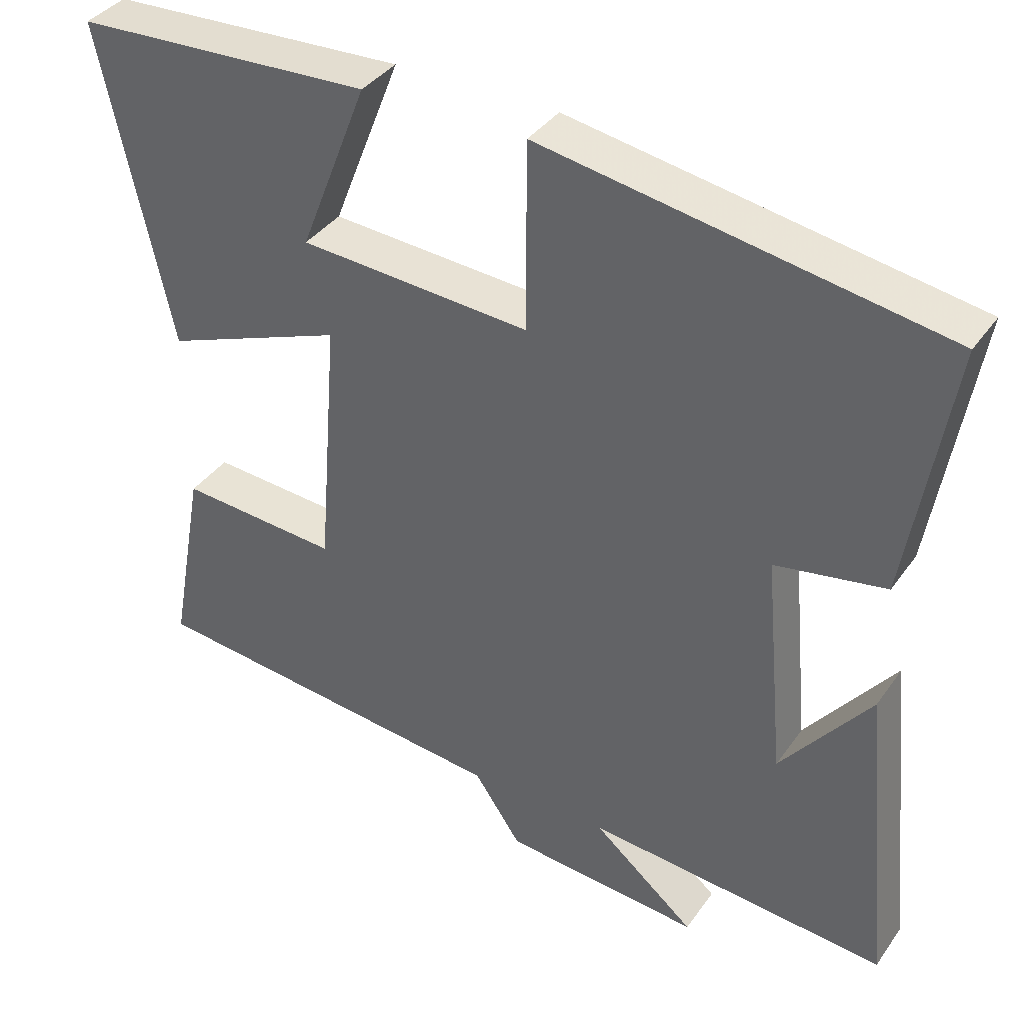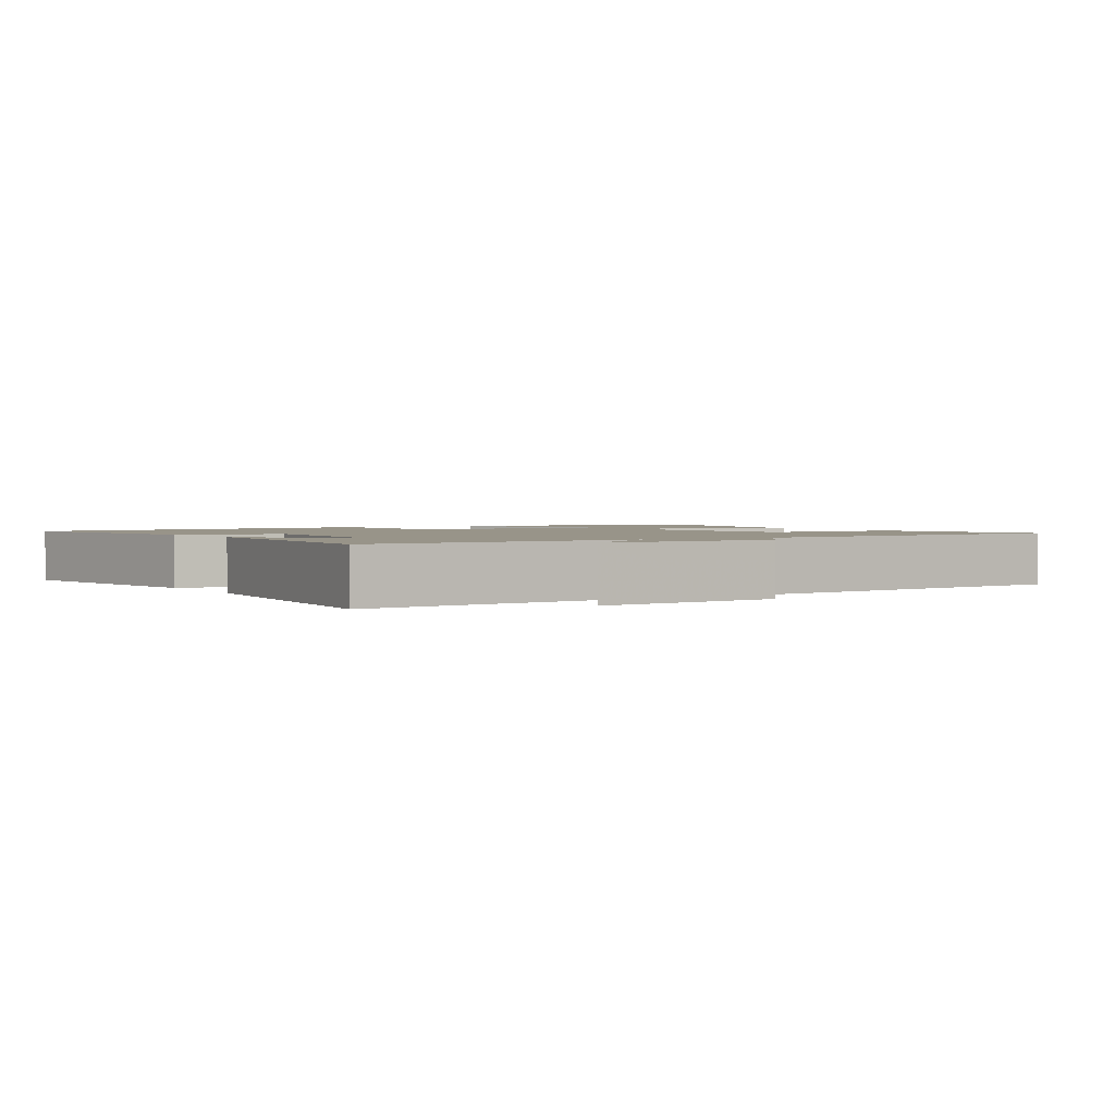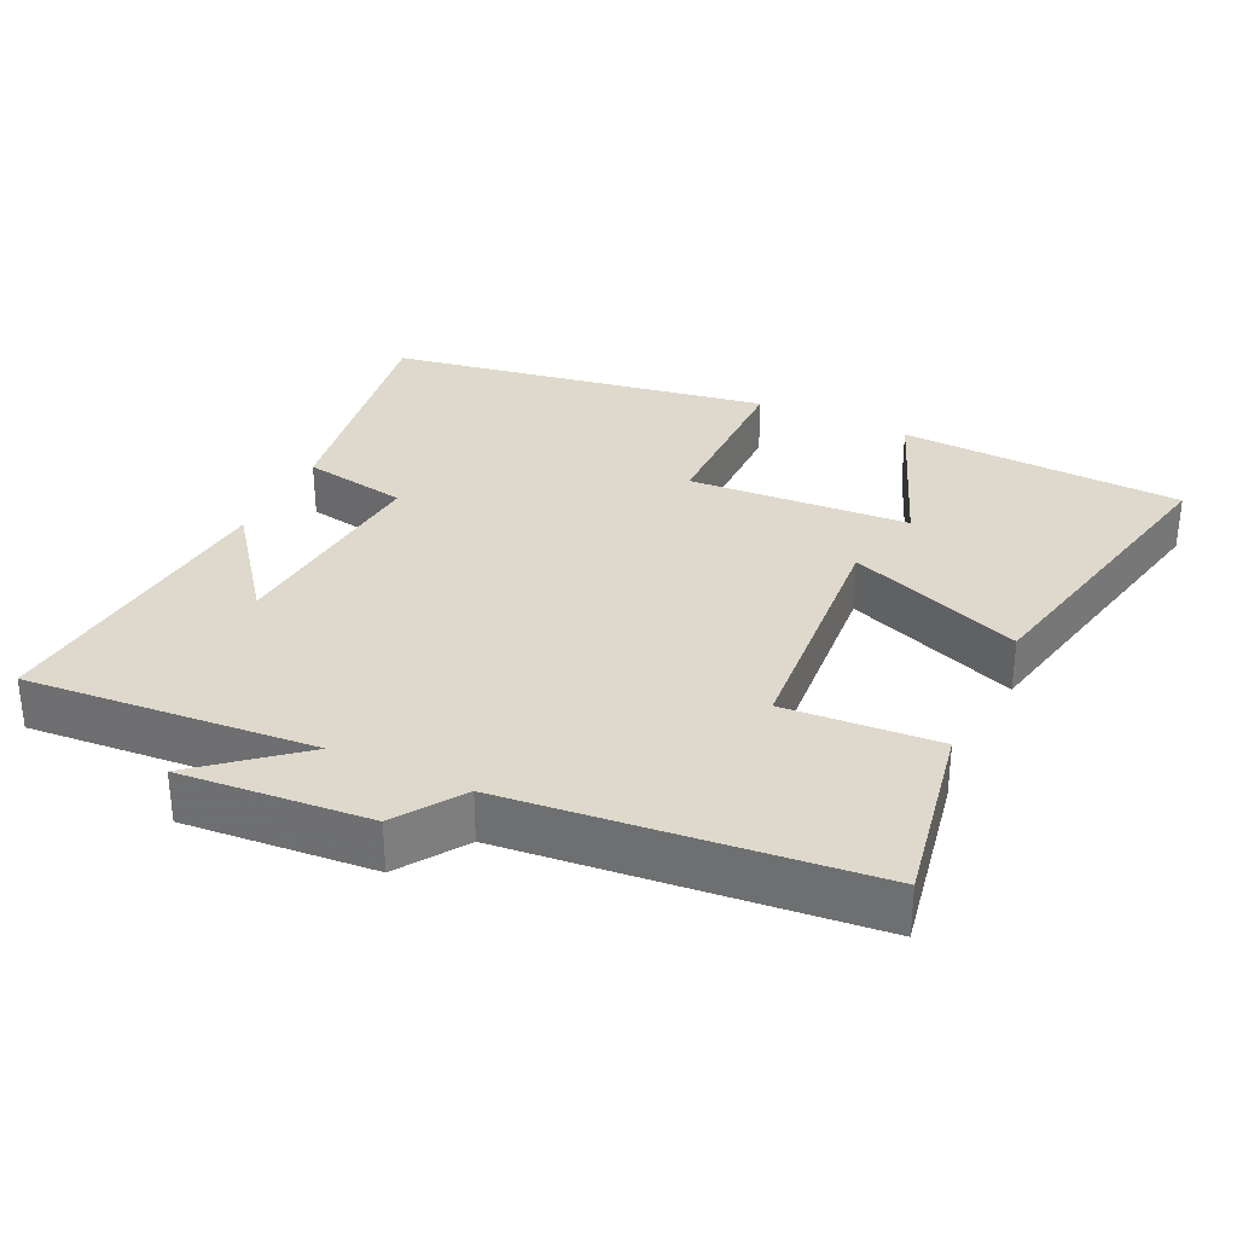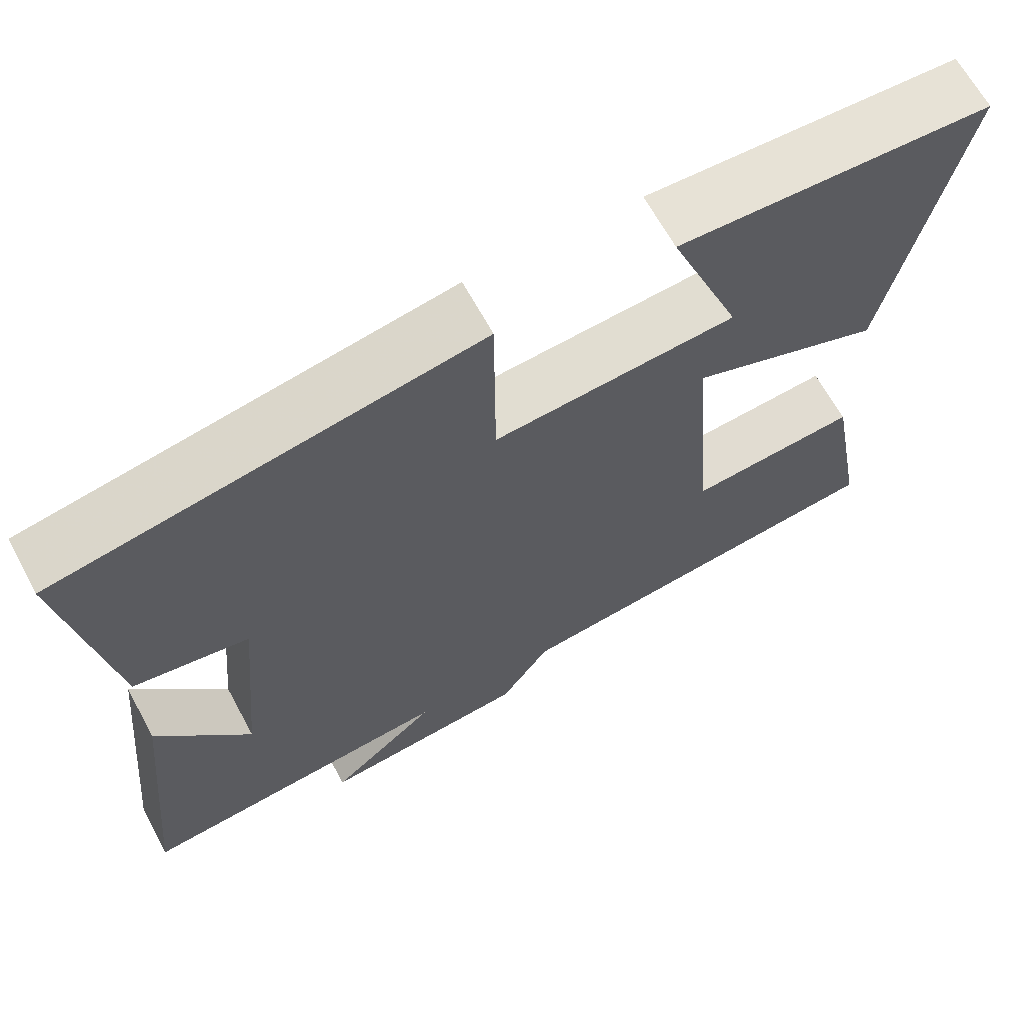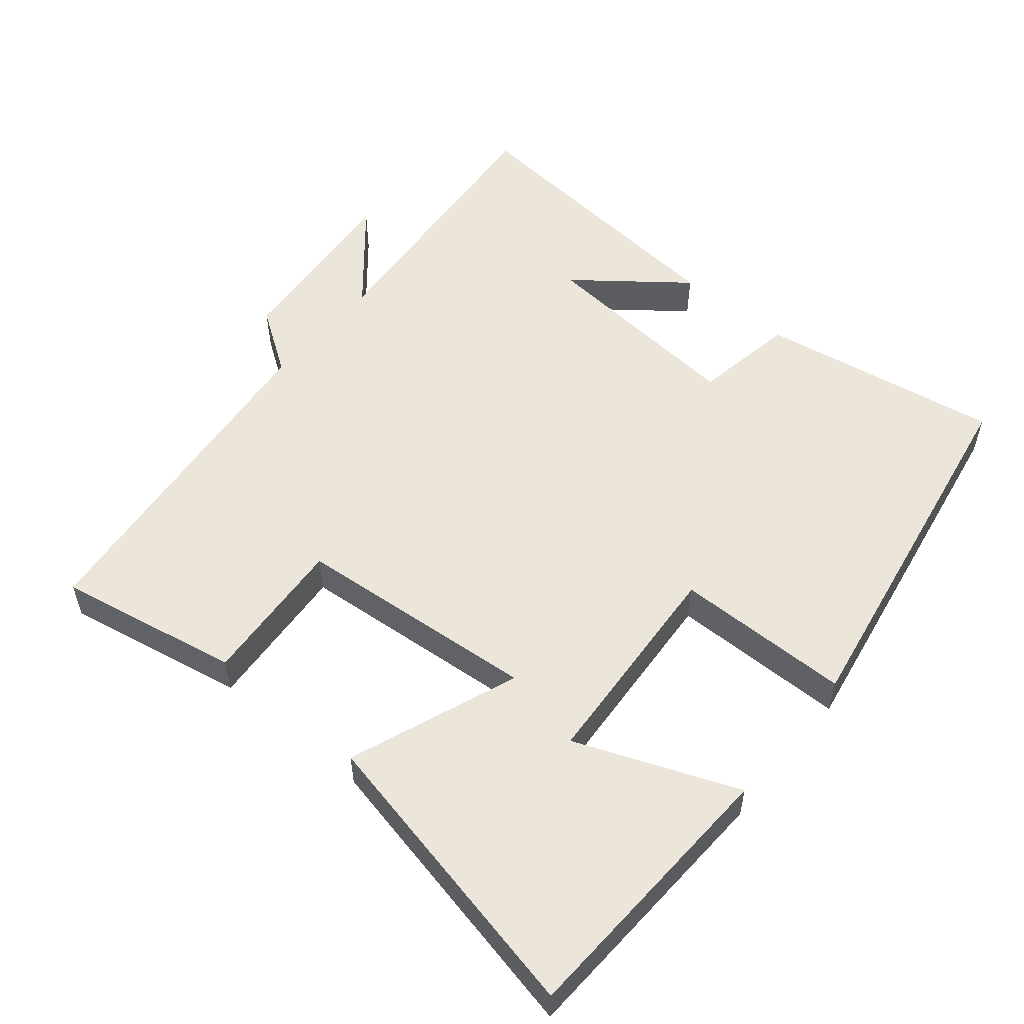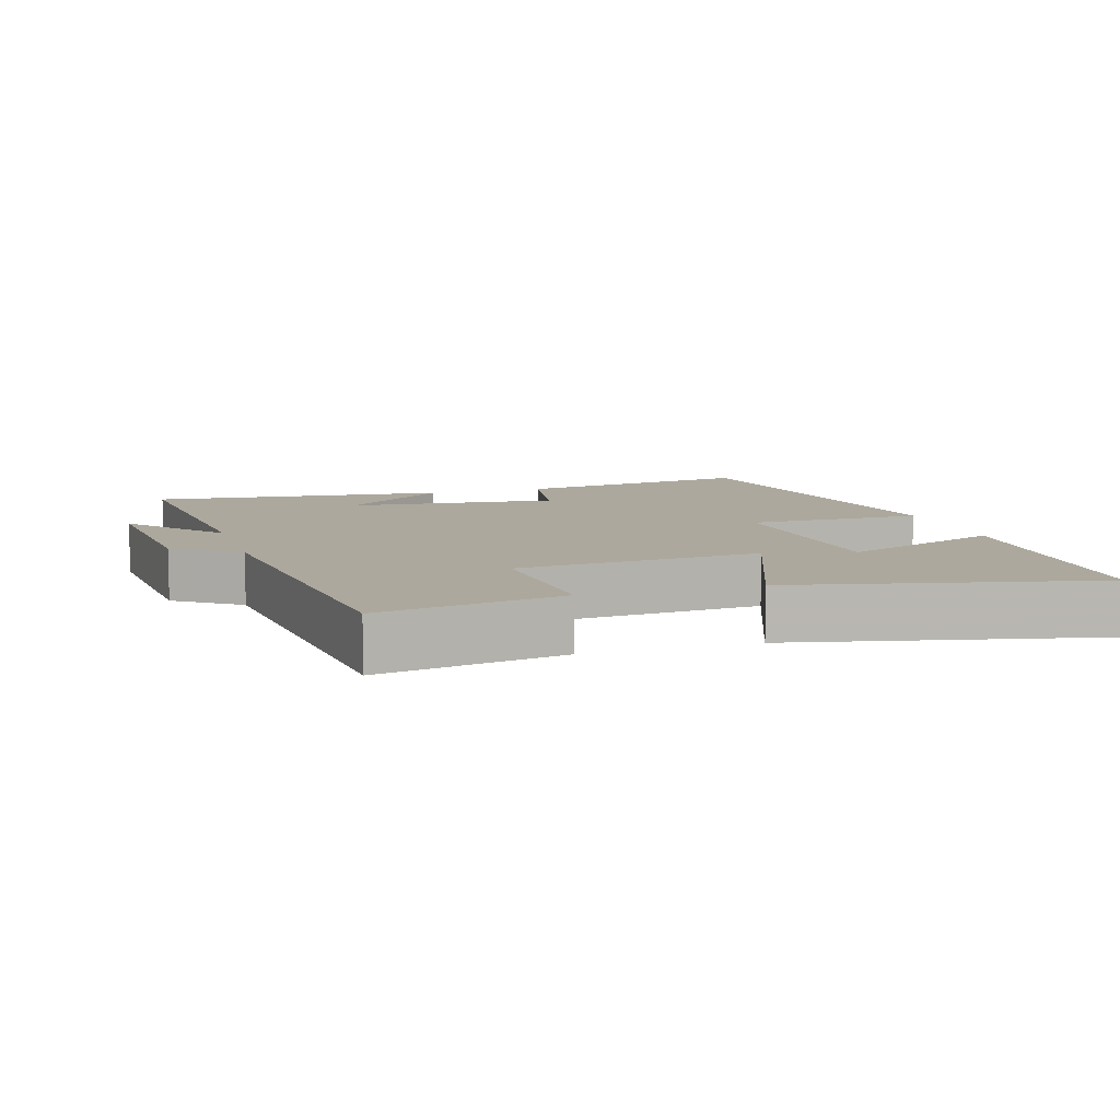
<metadata>
{"format":"obj","ext":"obj","renderer":"f3d","projection":"perspective","resolution":1024,"background":"white","views":[{"elev":37.9,"azim":31.2,"up":"+Z"},{"elev":1.7,"azim":148.1,"up":"+Y"},{"elev":32.1,"azim":-154.6,"up":"+Y"},{"elev":65.6,"azim":151.6,"up":"+Z"},{"elev":54.4,"azim":-50.5,"up":"+Y"},{"elev":8.7,"azim":-107.1,"up":"+Y"}]}
</metadata>
<code>
v -0.548 0.07 -0.449
v -0.5 0.07 -0.188
v -0.286 0.07 -0.203
v -0.258 0.07 0.145
v -0.5 0.07 0.052
v -0.593 0.07 0.481
v -0.196 0.07 0.5
v -0.287 0.07 0.269
v 0.021 0.07 0.249
v 0.022 0.07 0.5
v 0.556 0.07 0.41
v 0.5 0.07 0.065
v 0.353 0.07 0.039
v 0.381 0.07 -0.263
v 0.5 0.07 -0.109
v 0.542 0.07 -0.533
v 0.138 0.07 -0.5
v 0.275 0.07 -0.614
v 0.011 0.07 -0.592
v -0.052 0.07 -0.5
v -0.548 0 -0.449
v -0.5 0 -0.188
v -0.286 0 -0.203
v -0.258 0 0.145
v -0.5 0 0.052
v -0.593 0 0.481
v -0.196 0 0.5
v -0.287 0 0.269
v 0.021 0 0.249
v 0.022 0 0.5
v 0.556 0 0.41
v 0.5 0 0.065
v 0.353 0 0.039
v 0.381 0 -0.263
v 0.5 0 -0.109
v 0.542 0 -0.533
v 0.138 0 -0.5
v 0.275 0 -0.614
v 0.011 0 -0.592
v -0.052 0 -0.5
f 17 18 19 20
f 1 2 3
f 20 1 3
f 17 20 3
f 16 17 3 4
f 14 15 16
f 14 16 4
f 13 14 4
f 11 12 13
f 10 11 13
f 9 10 13
f 8 9 13 4
f 5 6 7 8
f 4 5 8
f 40 39 38 37
f 23 22 21
f 23 21 40
f 23 40 37
f 24 23 37 36
f 36 35 34
f 24 36 34
f 24 34 33
f 33 32 31
f 33 31 30
f 33 30 29
f 24 33 29 28
f 28 27 26 25
f 28 25 24
f 1 21 22 2
f 2 22 23 3
f 3 23 24 4
f 4 24 25 5
f 5 25 26 6
f 6 26 27 7
f 7 27 28 8
f 8 28 29 9
f 9 29 30 10
f 10 30 31 11
f 11 31 32 12
f 12 32 33 13
f 13 33 34 14
f 14 34 35 15
f 15 35 36 16
f 16 36 37 17
f 17 37 38 18
f 18 38 39 19
f 19 39 40 20
f 20 40 21 1

</code>
